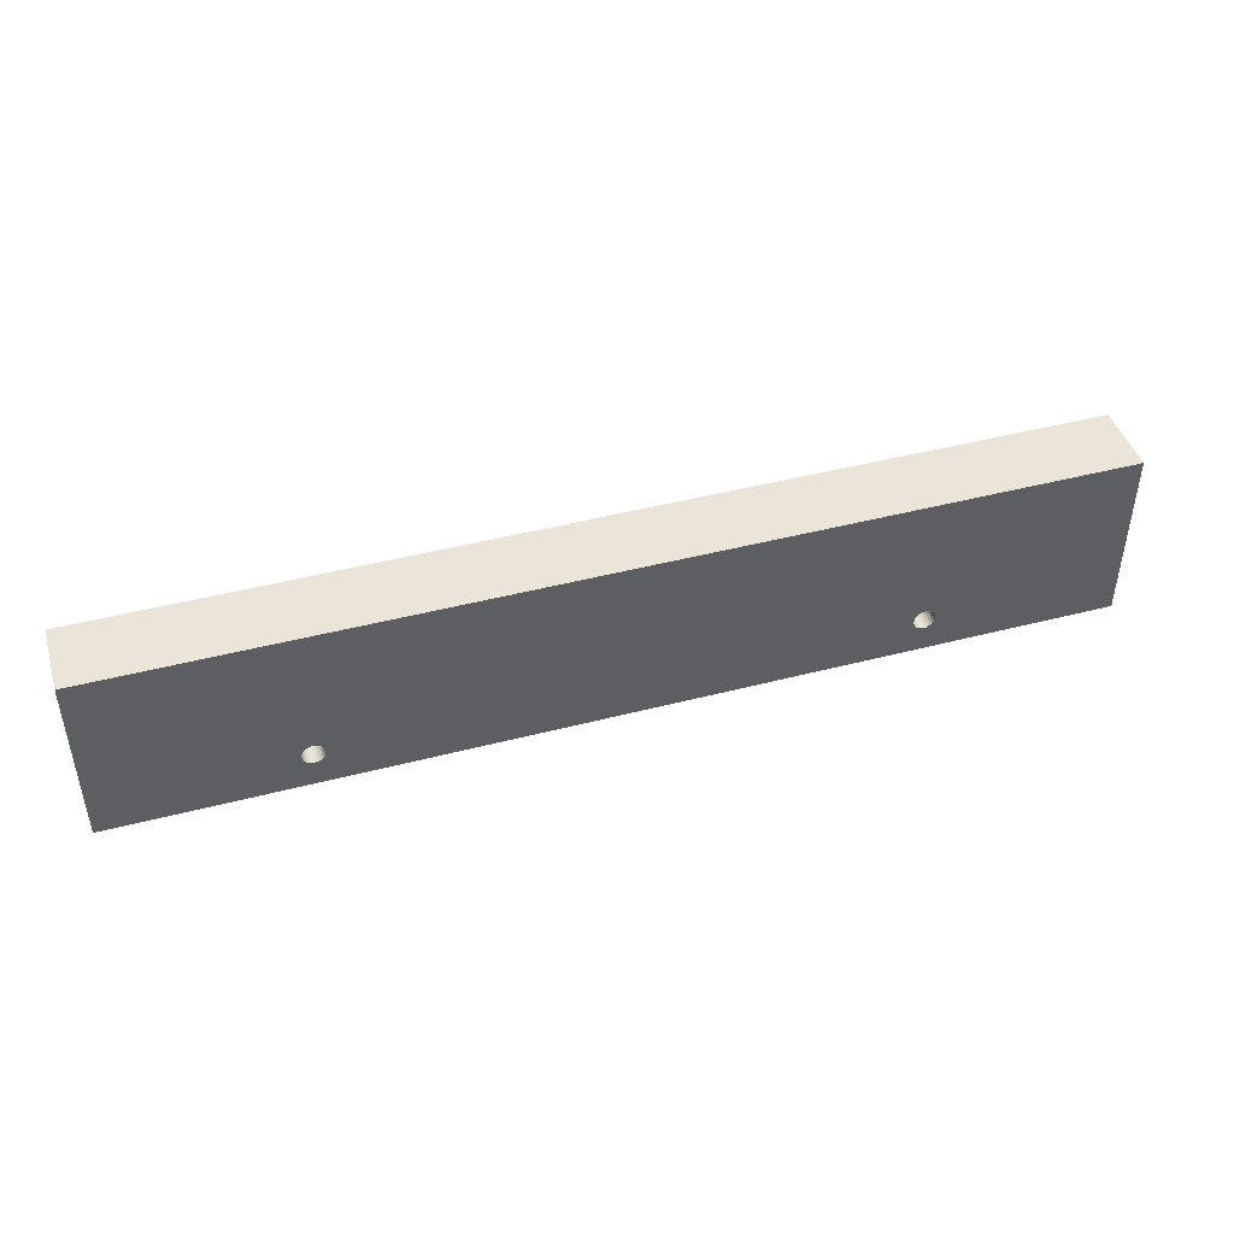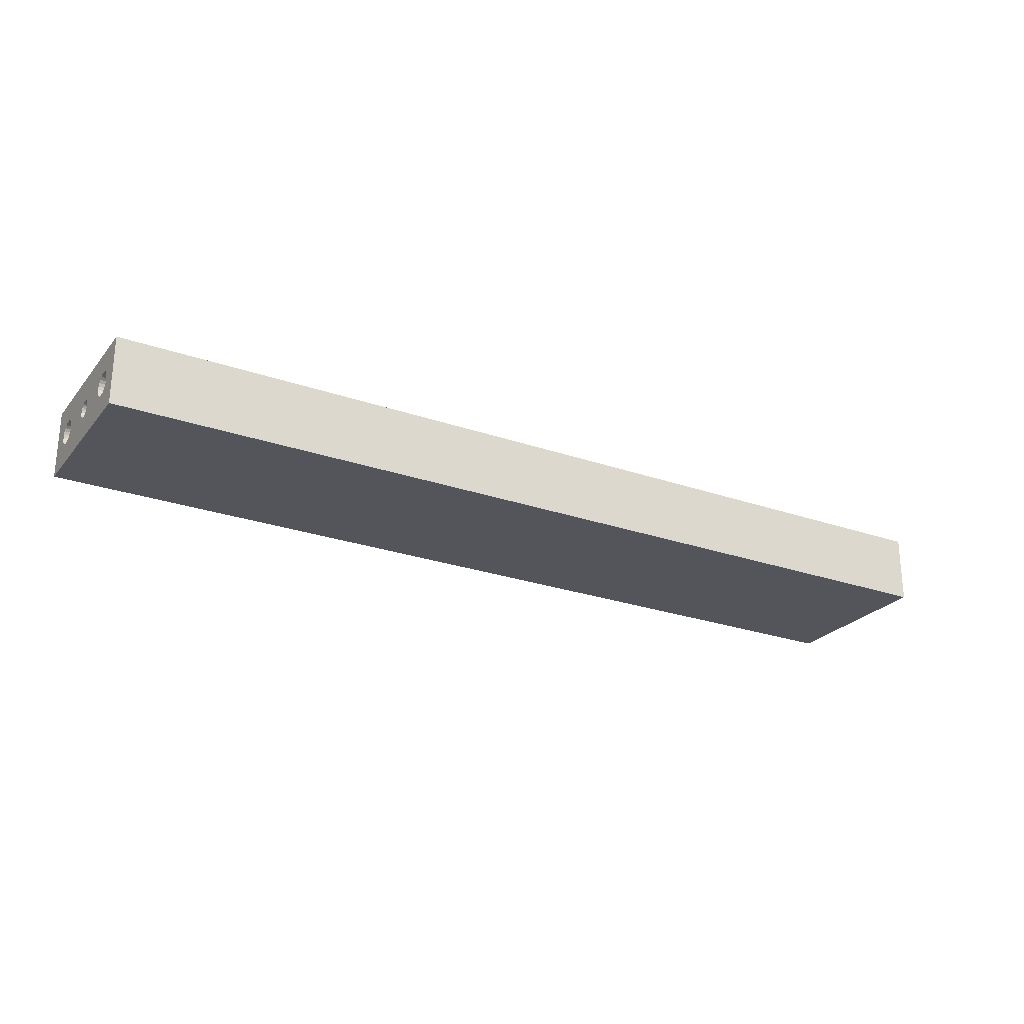
<metadata>
{"format":"obj","ext":"obj","renderer":"f3d","projection":"perspective","resolution":1024,"background":"white","views":[{"elev":44.5,"azim":-16.9,"up":"+Y"},{"elev":-25.0,"azim":-29.7,"up":"+Z"}]}
</metadata>
<code>
o stefan_part3
v 112 16.16 3.477
v 135 16.16 3.477
v 135 15.26 3.358
v 112 15.26 3.358
v 112 14.41 3.008
v 135 14.41 3.008
v 112 13.69 2.452
v 135 13.69 2.452
v 112 13.13 1.727
v 135 13.13 1.727
v 112 12.78 0.8832
v 135 12.78 0.8832
v 112 12.66 -0.02271
v 135 12.66 -0.02271
v 112 12.78 -0.9286
v 135 12.78 -0.9286
v 112 13.13 -1.773
v 135 13.13 -1.773
v 112 13.69 -2.498
v 135 13.69 -2.498
v 112 14.41 -3.054
v 135 14.41 -3.054
v 112 15.26 -3.403
v 135 15.26 -3.403
v 112 16.16 -3.523
v 135 16.16 -3.523
v 112 0.1646 2.477
v 135 0.1646 2.477
v 135 -0.4824 2.392
v 112 -0.4824 2.392
v 112 -1.085 2.142
v 135 -1.085 2.142
v 112 -1.603 1.745
v 135 -1.603 1.745
v 112 -2 1.227
v 135 -2 1.227
v 112 -2.25 0.6242
v 135 -2.25 0.6242
v 112 -2.335 -0.02287
v 135 -2.335 -0.02287
v 112 -2.25 -0.6699
v 135 -2.25 -0.6699
v 112 -2 -1.273
v 135 -2 -1.273
v 112 -1.603 -1.791
v 135 -1.603 -1.791
v 112 -1.085 -2.188
v 135 -1.085 -2.188
v 112 -0.4823 -2.438
v 135 -0.4823 -2.438
v 112 0.1647 -2.523
v 135 0.1647 -2.523
v 112 -15.84 3.477
v 135 -15.84 3.477
v 135 -16.74 3.358
v 112 -16.74 3.358
v 112 -17.59 3.008
v 135 -17.59 3.008
v 112 -18.31 2.452
v 135 -18.31 2.452
v 112 -18.87 1.727
v 135 -18.87 1.727
v 112 -19.22 0.8828
v 135 -19.22 0.8828
v 112 -19.34 -0.02304
v 135 -19.34 -0.02304
v 112 -19.22 -0.9289
v 135 -19.22 -0.9289
v 112 -18.87 -1.773
v 135 -18.87 -1.773
v 112 -18.31 -2.498
v 135 -18.31 -2.498
v 112 -17.59 -3.054
v 135 -17.59 -3.054
v 112 -16.74 -3.404
v 135 -16.74 -3.404
v 112 -15.84 -3.523
v 135 -15.84 -3.523
v 77 -14.34 -3.023
v 77 -14.34 9.977
v 77.1 -15.11 9.977
v 77.1 -15.11 -3.023
v 77.4 -15.84 -3.023
v 77.4 -15.84 9.977
v 77.88 -16.46 -3.023
v 77.88 -16.46 9.977
v 78.5 -16.93 -3.023
v 78.5 -16.93 9.977
v 79.22 -17.23 -3.023
v 79.22 -17.23 9.977
v 80 -17.34 -3.023
v 80 -17.34 9.977
v 80.78 -17.23 -3.023
v 80.78 -17.23 9.977
v 81.5 -16.93 -3.023
v 81.5 -16.93 9.977
v 82.12 -16.46 -3.023
v 82.12 -16.46 9.977
v 82.6 -15.84 -3.023
v 82.6 -15.84 9.977
v 82.9 -15.11 -3.023
v 82.9 -15.11 9.977
v 83 -14.34 -3.023
v 83 -14.34 9.977
v -112 16.16 -3.523
v -135 16.16 -3.523
v -135 15.26 -3.403
v -112 15.26 -3.403
v -112 14.41 -3.054
v -135 14.41 -3.054
v -112 13.69 -2.498
v -135 13.69 -2.498
v -112 13.13 -1.773
v -135 13.13 -1.773
v -112 12.78 -0.9286
v -135 12.78 -0.9286
v -112 12.66 -0.02271
v -135 12.66 -0.02271
v -112 12.78 0.8832
v -135 12.78 0.8832
v -112 13.13 1.727
v -135 13.13 1.727
v -112 13.69 2.452
v -135 13.69 2.452
v -112 14.41 3.008
v -135 14.41 3.008
v -112 15.26 3.358
v -135 15.26 3.358
v -112 16.16 3.477
v -135 16.16 3.477
v -112 0.1647 -2.523
v -135 0.1647 -2.523
v -135 -0.4823 -2.438
v -112 -0.4823 -2.438
v -112 -1.085 -2.188
v -135 -1.085 -2.188
v -112 -1.603 -1.791
v -135 -1.603 -1.791
v -112 -2 -1.273
v -135 -2 -1.273
v -112 -2.25 -0.6699
v -135 -2.25 -0.6699
v -112 -2.335 -0.02287
v -135 -2.335 -0.02287
v -112 -2.25 0.6242
v -135 -2.25 0.6242
v -112 -2 1.227
v -135 -2 1.227
v -112 -1.603 1.745
v -135 -1.603 1.745
v -112 -1.085 2.142
v -135 -1.085 2.142
v -112 -0.4824 2.392
v -135 -0.4824 2.392
v -112 0.1646 2.477
v -135 0.1646 2.477
v -112 -15.84 -3.523
v -135 -15.84 -3.523
v -135 -16.74 -3.404
v -112 -16.74 -3.404
v -112 -17.59 -3.054
v -135 -17.59 -3.054
v -112 -18.31 -2.498
v -135 -18.31 -2.498
v -112 -18.87 -1.773
v -135 -18.87 -1.773
v -112 -19.22 -0.9289
v -135 -19.22 -0.9289
v -112 -19.34 -0.02304
v -135 -19.34 -0.02304
v -112 -19.22 0.8828
v -135 -19.22 0.8828
v -112 -18.87 1.727
v -135 -18.87 1.727
v -112 -18.31 2.452
v -135 -18.31 2.452
v -112 -17.59 3.008
v -135 -17.59 3.008
v -112 -16.74 3.358
v -135 -16.74 3.358
v -112 -15.84 3.477
v -135 -15.84 3.477
v -83 -14.34 -3.023
v -83 -14.34 9.977
v -82.9 -15.11 9.977
v -82.9 -15.11 -3.023
v -82.6 -15.84 -3.023
v -82.6 -15.84 9.977
v -82.12 -16.46 -3.023
v -82.12 -16.46 9.977
v -81.5 -16.93 -3.023
v -81.5 -16.93 9.977
v -80.78 -17.23 -3.023
v -80.78 -17.23 9.977
v -80 -17.34 -3.023
v -80 -17.34 9.977
v -79.22 -17.23 -3.023
v -79.22 -17.23 9.977
v -78.5 -16.93 -3.023
v -78.5 -16.93 9.977
v -77.88 -16.46 -3.023
v -77.88 -16.46 9.977
v -77.4 -15.84 -3.023
v -77.4 -15.84 9.977
v -77.1 -15.11 -3.023
v -77.1 -15.11 9.977
v -77 -14.34 -3.023
v -77 -14.34 9.977
v 135 -12.34 -0.02297
v 135 -24.84 9.977
v 135 -24.84 -10.02
v 135 2.33 1.227
v 135 2.58 0.6242
v 135 -14.93 3.358
v 135 -12.45 0.8829
v 135 1.932 1.745
v 135 25.16 -10.02
v 135 17.91 -3.054
v 135 17.07 -3.403
v 135 0.8118 -2.438
v 135 -12.8 1.727
v 135 -14.93 -3.404
v 135 1.415 2.142
v 135 -13.36 2.452
v 135 18.64 -2.498
v 135 0.8117 2.392
v 135 19.66 -0.02264
v 135 25.16 9.977
v 135 17.07 3.358
v 135 19.2 -1.773
v 135 17.91 3.008
v 135 18.64 2.452
v 135 19.2 1.727
v 135 19.55 0.8832
v 135 -14.09 3.008
v 135 1.932 -1.791
v 135 1.415 -2.188
v 135 2.33 -1.273
v 135 -12.8 -1.773
v 135 -13.36 -2.498
v 135 19.55 -0.9285
v 135 -12.45 -0.9288
v 135 -14.09 -3.054
v 135 2.58 -0.6699
v 135 2.665 -0.02281
v -135 25.16 -10.02
v -135 25.16 9.977
v -135 -14.93 3.358
v -135 -24.84 9.977
v -135 2.33 -1.273
v -135 2.58 -0.6699
v -135 -12.34 -0.02297
v -135 -24.84 -10.02
v -135 -12.45 -0.9288
v -135 1.932 -1.791
v -135 -14.93 -3.404
v -135 17.07 3.358
v -135 17.91 3.008
v -135 -12.8 -1.773
v -135 0.8117 2.392
v -135 1.415 -2.188
v -135 -13.36 -2.498
v -135 18.64 2.452
v -135 19.2 1.727
v -135 19.55 -0.9285
v -135 19.66 -0.02264
v -135 19.2 -1.773
v -135 18.64 -2.498
v -135 0.8118 -2.438
v -135 17.91 -3.054
v -135 -14.09 -3.054
v -135 17.07 -3.403
v -135 1.932 1.745
v -135 1.415 2.142
v -135 2.33 1.227
v -135 19.55 0.8832
v -135 -12.8 1.727
v -135 -13.36 2.452
v -135 -12.45 0.8829
v -135 2.58 0.6242
v -135 -14.09 3.008
v -135 2.665 -0.02281
v -80 -11.34 9.977
v -80.78 -11.44 9.977
v 77.1 -13.56 9.977
v -77.1 -13.56 9.977
v -79.22 -11.44 9.977
v 77.4 -12.84 9.977
v -82.9 -13.56 9.977
v -77.4 -12.84 9.977
v 77.88 -12.21 9.977
v -77.88 -12.21 9.977
v -82.6 -12.84 9.977
v 78.5 -11.74 9.977
v -78.5 -11.74 9.977
v -82.12 -12.21 9.977
v 82.6 -12.84 9.977
v 82.9 -13.56 9.977
v 79.22 -11.44 9.977
v 80 -11.34 9.977
v -81.5 -11.74 9.977
v 80.78 -11.44 9.977
v 81.5 -11.74 9.977
v 82.12 -12.21 9.977
v -77.1 -13.56 -3.023
v -77.4 -12.84 -3.023
v -77.88 -12.21 -3.023
v -78.5 -11.74 -3.023
v -79.22 -11.44 -3.023
v -80 -11.34 -3.023
v -80.78 -11.44 -3.023
v -81.5 -11.74 -3.023
v -82.12 -12.21 -3.023
v -82.6 -12.84 -3.023
v -82.9 -13.56 -3.023
v -112 -14.93 3.358
v -112 -14.09 3.008
v -112 -13.36 2.452
v -112 -12.8 1.727
v -112 -12.45 0.8829
v -112 -12.34 -0.02297
v -112 -12.45 -0.9288
v -112 -12.8 -1.773
v -112 -13.36 -2.498
v -112 -14.09 -3.054
v -112 -14.93 -3.404
v -112 0.8117 2.392
v -112 1.415 2.142
v -112 1.932 1.745
v -112 2.33 1.227
v -112 2.58 0.6242
v -112 2.665 -0.02281
v -112 2.58 -0.6699
v -112 2.33 -1.273
v -112 1.932 -1.791
v -112 1.415 -2.188
v -112 0.8118 -2.438
v -112 17.07 3.358
v -112 17.91 3.008
v -112 18.64 2.452
v -112 19.2 1.727
v -112 19.55 0.8832
v -112 19.66 -0.02264
v -112 19.55 -0.9285
v -112 19.2 -1.773
v -112 18.64 -2.498
v -112 17.91 -3.054
v -112 17.07 -3.403
v 82.9 -13.56 -3.023
v 82.6 -12.84 -3.023
v 82.12 -12.21 -3.023
v 81.5 -11.74 -3.023
v 80.78 -11.44 -3.023
v 80 -11.34 -3.023
v 79.22 -11.44 -3.023
v 78.5 -11.74 -3.023
v 77.88 -12.21 -3.023
v 77.4 -12.84 -3.023
v 77.1 -13.56 -3.023
v 112 -14.93 -3.404
v 112 -14.09 -3.054
v 112 -13.36 -2.498
v 112 -12.8 -1.773
v 112 -12.45 -0.9288
v 112 -12.34 -0.02297
v 112 -12.45 0.8829
v 112 -12.8 1.727
v 112 -13.36 2.452
v 112 -14.09 3.008
v 112 -14.93 3.358
v 112 0.8118 -2.438
v 112 1.415 -2.188
v 112 1.932 -1.791
v 112 2.33 -1.273
v 112 2.58 -0.6699
v 112 2.665 -0.02281
v 112 2.58 0.6242
v 112 2.33 1.227
v 112 1.932 1.745
v 112 1.415 2.142
v 112 0.8117 2.392
v 112 17.07 -3.403
v 112 17.91 -3.054
v 112 18.64 -2.498
v 112 19.2 -1.773
v 112 19.55 -0.9285
v 112 19.66 -0.02264
v 112 19.55 0.8832
v 112 19.2 1.727
v 112 18.64 2.452
v 112 17.91 3.008
v 112 17.07 3.358
f 1 2 3
f 4 1 3
f 5 4 6
f 4 3 6
f 7 5 8
f 5 6 8
f 9 7 10
f 7 8 10
f 11 9 12
f 9 10 12
f 13 11 14
f 11 12 14
f 15 13 16
f 13 14 16
f 17 15 18
f 15 16 18
f 19 17 20
f 17 18 20
f 21 19 22
f 19 20 22
f 23 21 24
f 21 22 24
f 25 23 26
f 23 24 26
f 27 28 29
f 30 27 29
f 31 30 32
f 30 29 32
f 33 31 34
f 31 32 34
f 35 33 36
f 33 34 36
f 37 35 38
f 35 36 38
f 39 37 40
f 37 38 40
f 41 39 42
f 39 40 42
f 43 41 44
f 41 42 44
f 45 43 46
f 43 44 46
f 47 45 48
f 45 46 48
f 49 47 50
f 47 48 50
f 51 49 52
f 49 50 52
f 53 54 55
f 56 53 55
f 57 56 58
f 56 55 58
f 59 57 60
f 57 58 60
f 61 59 62
f 59 60 62
f 63 61 64
f 61 62 64
f 65 63 66
f 63 64 66
f 67 65 68
f 65 66 68
f 69 67 70
f 67 68 70
f 71 69 72
f 69 70 72
f 73 71 74
f 71 72 74
f 75 73 76
f 73 74 76
f 77 75 78
f 75 76 78
f 79 80 81
f 82 79 81
f 83 82 84
f 82 81 84
f 85 83 86
f 83 84 86
f 87 85 88
f 85 86 88
f 89 87 90
f 87 88 90
f 91 89 92
f 89 90 92
f 93 91 94
f 91 92 94
f 95 93 96
f 93 94 96
f 97 95 98
f 95 96 98
f 99 97 100
f 97 98 100
f 101 99 102
f 99 100 102
f 103 101 104
f 101 102 104
f 105 106 107
f 108 105 107
f 109 108 110
f 108 107 110
f 111 109 112
f 109 110 112
f 113 111 114
f 111 112 114
f 115 113 116
f 113 114 116
f 117 115 118
f 115 116 118
f 119 117 120
f 117 118 120
f 121 119 122
f 119 120 122
f 123 121 124
f 121 122 124
f 125 123 126
f 123 124 126
f 127 125 128
f 125 126 128
f 129 127 130
f 127 128 130
f 131 132 133
f 134 131 133
f 135 134 136
f 134 133 136
f 137 135 138
f 135 136 138
f 139 137 140
f 137 138 140
f 141 139 142
f 139 140 142
f 143 141 144
f 141 142 144
f 145 143 146
f 143 144 146
f 147 145 148
f 145 146 148
f 149 147 150
f 147 148 150
f 151 149 152
f 149 150 152
f 153 151 154
f 151 152 154
f 155 153 156
f 153 154 156
f 157 158 159
f 160 157 159
f 161 160 162
f 160 159 162
f 163 161 164
f 161 162 164
f 165 163 166
f 163 164 166
f 167 165 168
f 165 166 168
f 169 167 170
f 167 168 170
f 171 169 172
f 169 170 172
f 173 171 174
f 171 172 174
f 175 173 176
f 173 174 176
f 177 175 178
f 175 176 178
f 179 177 180
f 177 178 180
f 181 179 182
f 179 180 182
f 183 184 185
f 186 183 185
f 187 186 188
f 186 185 188
f 189 187 190
f 187 188 190
f 191 189 192
f 189 190 192
f 193 191 194
f 191 192 194
f 195 193 196
f 193 194 196
f 197 195 198
f 195 196 198
f 199 197 200
f 197 198 200
f 201 199 202
f 199 200 202
f 203 201 204
f 201 202 204
f 205 203 206
f 203 204 206
f 207 205 208
f 205 206 208
f 209 42 40
f 210 55 54
f 72 211 74
f 212 213 12
f 210 29 28
f 213 14 12
f 211 72 70
f 50 211 52
f 74 211 76
f 209 40 38
f 211 70 68
f 210 54 214
f 215 209 38
f 76 211 78
f 216 212 10
f 212 12 10
f 211 68 66
f 26 24 217
f 218 219 217
f 215 38 36
f 219 26 217
f 52 211 217
f 220 52 217
f 24 220 217
f 221 215 36
f 78 211 222
f 223 216 8
f 216 10 8
f 221 36 34
f 224 221 34
f 218 217 225
f 226 223 6
f 223 8 6
f 227 217 228
f 3 2 228
f 2 229 228
f 225 217 230
f 229 231 228
f 66 64 210
f 231 232 228
f 224 34 32
f 64 62 210
f 232 233 228
f 62 60 210
f 233 234 228
f 234 227 228
f 235 224 32
f 28 226 228
f 226 3 228
f 211 66 210
f 210 60 58
f 210 28 228
f 236 237 20
f 210 214 29
f 226 6 3
f 238 236 18
f 236 20 18
f 239 240 46
f 237 220 22
f 235 32 29
f 210 58 55
f 20 237 22
f 214 235 29
f 239 46 44
f 230 217 241
f 22 220 24
f 242 239 44
f 240 243 48
f 244 238 16
f 46 240 48
f 238 18 16
f 222 211 50
f 48 243 50
f 243 222 50
f 213 245 14
f 245 244 14
f 244 16 14
f 242 44 42
f 241 217 227
f 209 242 42
f 246 247 217
f 247 228 217
f 248 249 154
f 250 251 116
f 176 249 178
f 252 146 144
f 253 133 132
f 154 249 156
f 249 176 174
f 251 118 116
f 178 249 180
f 252 144 142
f 249 174 172
f 253 159 158
f 254 252 142
f 255 250 114
f 249 172 170
f 250 116 114
f 180 249 182
f 253 158 256
f 257 130 247
f 182 249 248
f 258 257 247
f 130 128 247
f 259 254 140
f 260 156 247
f 156 249 247
f 128 260 247
f 254 142 140
f 261 255 112
f 255 114 112
f 259 140 138
f 262 259 138
f 258 247 263
f 263 247 264
f 262 138 136
f 265 266 246
f 267 265 246
f 268 267 246
f 166 164 253
f 168 166 253
f 269 107 246
f 170 168 253
f 270 268 246
f 271 262 136
f 272 270 246
f 106 272 246
f 269 261 110
f 107 106 246
f 249 170 253
f 132 269 246
f 253 132 246
f 261 112 110
f 266 247 246
f 273 274 124
f 253 164 162
f 275 273 122
f 264 247 276
f 277 278 150
f 273 124 122
f 274 260 126
f 271 136 133
f 256 271 133
f 124 274 126
f 253 256 133
f 277 150 148
f 269 110 107
f 279 277 148
f 126 260 128
f 276 247 266
f 280 275 120
f 150 278 152
f 275 122 120
f 278 281 152
f 252 279 146
f 282 280 118
f 251 282 118
f 279 148 146
f 253 162 159
f 280 120 118
f 152 281 154
f 281 248 154
f 253 211 210
f 249 253 210
f 92 198 196
f 92 90 198
f 283 247 284
f 80 206 81
f 192 190 249
f 80 208 206
f 188 249 190
f 285 286 208
f 194 192 249
f 285 208 80
f 185 249 188
f 196 194 249
f 287 247 283
f 184 249 185
f 288 286 285
f 289 249 184
f 288 290 286
f 291 292 290
f 293 247 249
f 291 290 288
f 293 249 289
f 294 292 291
f 294 295 292
f 210 104 102
f 210 102 100
f 210 100 98
f 296 247 293
f 210 98 96
f 210 96 94
f 210 94 92
f 210 297 298
f 210 298 104
f 210 196 249
f 210 92 196
f 228 299 300
f 301 247 296
f 228 300 302
f 228 302 303
f 228 303 304
f 228 304 297
f 228 297 210
f 228 247 287
f 228 287 295
f 228 295 299
f 299 295 294
f 88 202 200
f 88 86 202
f 84 204 202
f 284 247 301
f 84 202 86
f 90 200 198
f 90 88 200
f 81 206 204
f 81 204 84
f 211 253 217
f 253 246 217
f 207 208 286
f 305 207 286
f 306 305 290
f 305 286 290
f 307 306 292
f 306 290 292
f 308 307 295
f 307 292 295
f 309 308 287
f 308 295 287
f 310 309 283
f 309 287 283
f 311 310 284
f 310 283 284
f 312 311 301
f 311 284 301
f 313 312 296
f 312 301 296
f 314 313 293
f 313 296 293
f 315 314 289
f 314 293 289
f 183 315 184
f 315 289 184
f 307 207 305
f 307 305 306
f 307 308 309
f 307 309 310
f 307 310 311
f 307 311 312
f 307 312 313
f 307 313 314
f 307 314 315
f 307 315 183
f 307 183 186
f 307 186 187
f 307 187 189
f 307 189 191
f 307 191 193
f 307 193 195
f 307 195 197
f 307 197 199
f 307 199 201
f 307 201 203
f 307 203 205
f 307 205 207
f 181 182 248
f 316 181 248
f 317 316 281
f 316 248 281
f 318 317 278
f 317 281 278
f 319 318 277
f 318 278 277
f 320 319 279
f 319 277 279
f 321 320 252
f 320 279 252
f 322 321 254
f 321 252 254
f 323 322 259
f 322 254 259
f 324 323 262
f 323 259 262
f 325 324 271
f 324 262 271
f 326 325 256
f 325 271 256
f 157 326 158
f 326 256 158
f 318 181 316
f 318 316 317
f 318 319 320
f 318 320 321
f 318 321 322
f 318 322 323
f 318 323 324
f 318 324 325
f 318 325 326
f 318 326 157
f 318 157 160
f 318 160 161
f 318 161 163
f 318 163 165
f 318 165 167
f 318 167 169
f 318 169 171
f 318 171 173
f 318 173 175
f 318 175 177
f 318 177 179
f 318 179 181
f 155 156 260
f 327 155 260
f 328 327 274
f 327 260 274
f 329 328 273
f 328 274 273
f 330 329 275
f 329 273 275
f 331 330 280
f 330 275 280
f 332 331 282
f 331 280 282
f 333 332 251
f 332 282 251
f 334 333 250
f 333 251 250
f 335 334 255
f 334 250 255
f 336 335 261
f 335 255 261
f 337 336 269
f 336 261 269
f 131 337 132
f 337 269 132
f 329 155 327
f 329 327 328
f 329 330 331
f 329 331 332
f 329 332 333
f 329 333 334
f 329 334 335
f 329 335 336
f 329 336 337
f 329 337 131
f 329 131 134
f 329 134 135
f 329 135 137
f 329 137 139
f 329 139 141
f 329 141 143
f 329 143 145
f 329 145 147
f 329 147 149
f 329 149 151
f 329 151 153
f 329 153 155
f 129 130 257
f 338 129 257
f 339 338 258
f 338 257 258
f 340 339 263
f 339 258 263
f 341 340 264
f 340 263 264
f 342 341 276
f 341 264 276
f 343 342 266
f 342 276 266
f 344 343 265
f 343 266 265
f 345 344 267
f 344 265 267
f 346 345 268
f 345 267 268
f 347 346 270
f 346 268 270
f 348 347 272
f 347 270 272
f 105 348 106
f 348 272 106
f 340 129 338
f 340 338 339
f 340 341 342
f 340 342 343
f 340 343 344
f 340 344 345
f 340 345 346
f 340 346 347
f 340 347 348
f 340 348 105
f 340 105 108
f 340 108 109
f 340 109 111
f 340 111 113
f 340 113 115
f 340 115 117
f 340 117 119
f 340 119 121
f 340 121 123
f 340 123 125
f 340 125 127
f 340 127 129
f 103 104 298
f 349 103 298
f 350 349 297
f 349 298 297
f 351 350 304
f 350 297 304
f 352 351 303
f 351 304 303
f 353 352 302
f 352 303 302
f 354 353 300
f 353 302 300
f 355 354 299
f 354 300 299
f 356 355 294
f 355 299 294
f 357 356 291
f 356 294 291
f 358 357 288
f 357 291 288
f 359 358 285
f 358 288 285
f 79 359 80
f 359 285 80
f 85 101 103
f 85 99 101
f 85 97 99
f 85 95 97
f 85 93 95
f 85 91 93
f 85 89 91
f 85 87 89
f 85 82 83
f 85 79 82
f 85 359 79
f 85 358 359
f 85 357 358
f 85 356 357
f 85 355 356
f 85 354 355
f 85 353 354
f 85 352 353
f 85 351 352
f 85 350 351
f 85 349 350
f 85 103 349
f 77 78 222
f 360 77 222
f 361 360 243
f 360 222 243
f 362 361 240
f 361 243 240
f 363 362 239
f 362 240 239
f 364 363 242
f 363 239 242
f 365 364 209
f 364 242 209
f 366 365 215
f 365 209 215
f 367 366 221
f 366 215 221
f 368 367 224
f 367 221 224
f 369 368 235
f 368 224 235
f 370 369 214
f 369 235 214
f 53 370 54
f 370 214 54
f 59 75 77
f 59 73 75
f 59 71 73
f 59 69 71
f 59 67 69
f 59 65 67
f 59 63 65
f 59 61 63
f 59 56 57
f 59 53 56
f 59 370 53
f 59 369 370
f 59 368 369
f 59 367 368
f 59 366 367
f 59 365 366
f 59 364 365
f 59 363 364
f 59 362 363
f 59 361 362
f 59 360 361
f 59 77 360
f 51 52 220
f 371 51 220
f 372 371 237
f 371 220 237
f 373 372 236
f 372 237 236
f 374 373 238
f 373 236 238
f 375 374 244
f 374 238 244
f 376 375 245
f 375 244 245
f 377 376 213
f 376 245 213
f 378 377 212
f 377 213 212
f 379 378 216
f 378 212 216
f 380 379 223
f 379 216 223
f 381 380 226
f 380 223 226
f 27 381 28
f 381 226 28
f 33 49 51
f 33 47 49
f 33 45 47
f 33 43 45
f 33 41 43
f 33 39 41
f 33 37 39
f 33 35 37
f 33 30 31
f 33 27 30
f 33 381 27
f 33 380 381
f 33 379 380
f 33 378 379
f 33 377 378
f 33 376 377
f 33 375 376
f 33 374 375
f 33 373 374
f 33 372 373
f 33 371 372
f 33 51 371
f 25 26 219
f 382 25 219
f 383 382 218
f 382 219 218
f 384 383 225
f 383 218 225
f 385 384 230
f 384 225 230
f 386 385 241
f 385 230 241
f 387 386 227
f 386 241 227
f 388 387 234
f 387 227 234
f 389 388 233
f 388 234 233
f 390 389 232
f 389 233 232
f 391 390 231
f 390 232 231
f 392 391 229
f 391 231 229
f 1 392 2
f 392 229 2
f 7 23 25
f 7 21 23
f 7 19 21
f 7 17 19
f 7 15 17
f 7 13 15
f 7 11 13
f 7 9 11
f 7 4 5
f 7 1 4
f 7 392 1
f 7 391 392
f 7 390 391
f 7 389 390
f 7 388 389
f 7 387 388
f 7 386 387
f 7 385 386
f 7 384 385
f 7 383 384
f 7 382 383
f 7 25 382

</code>
